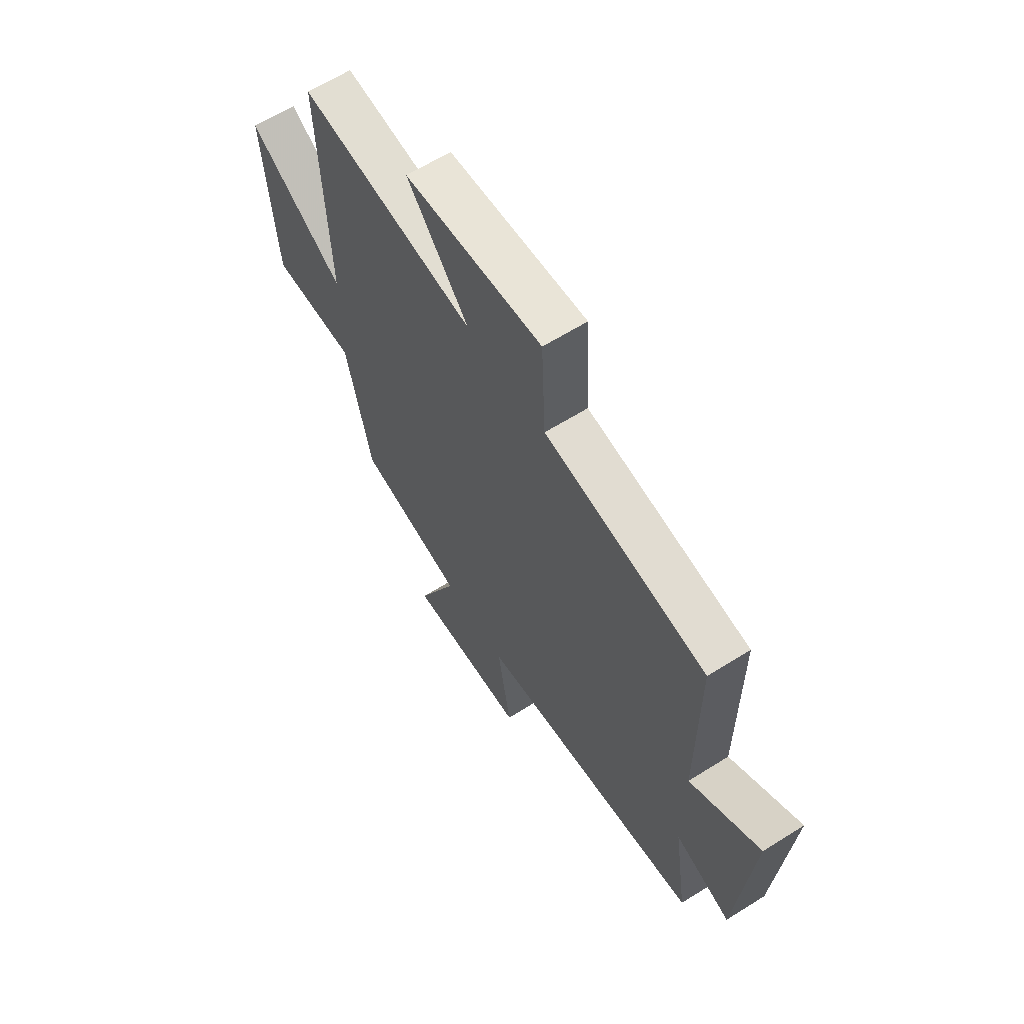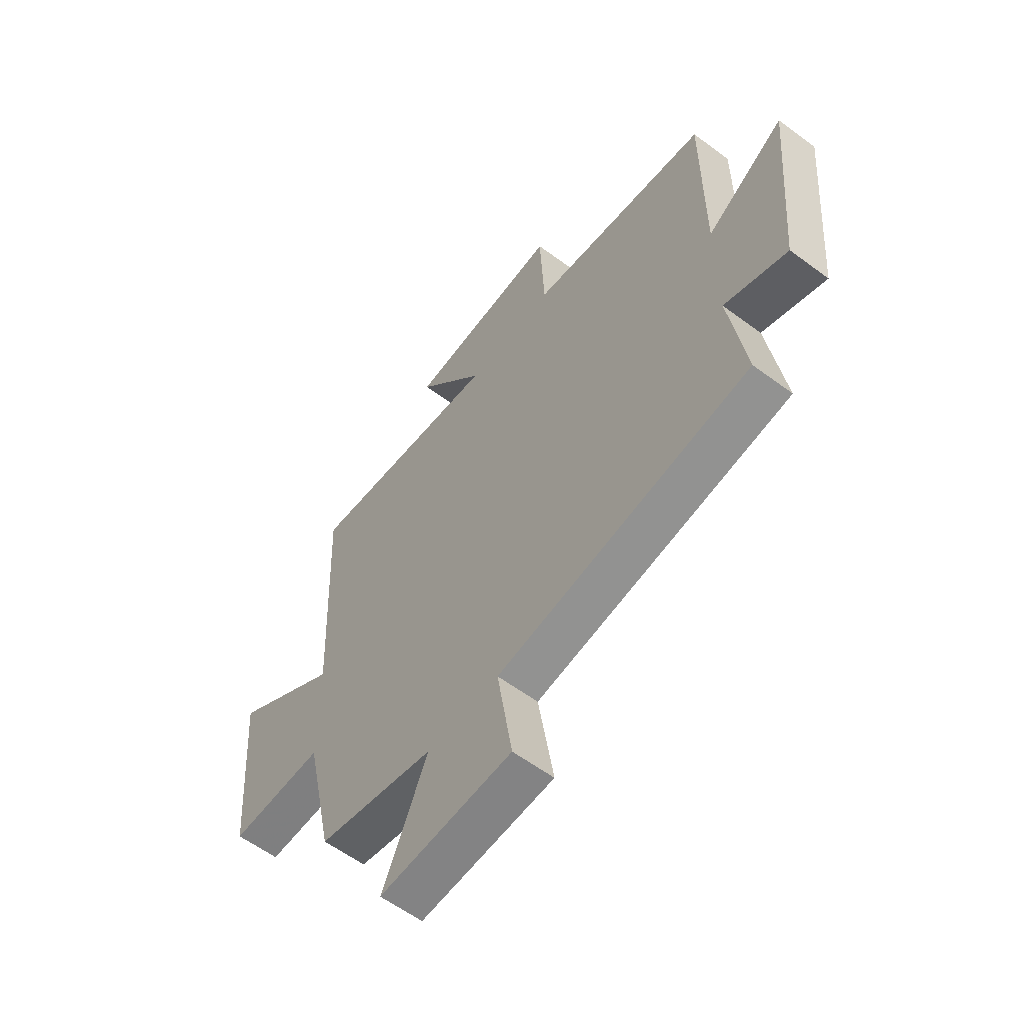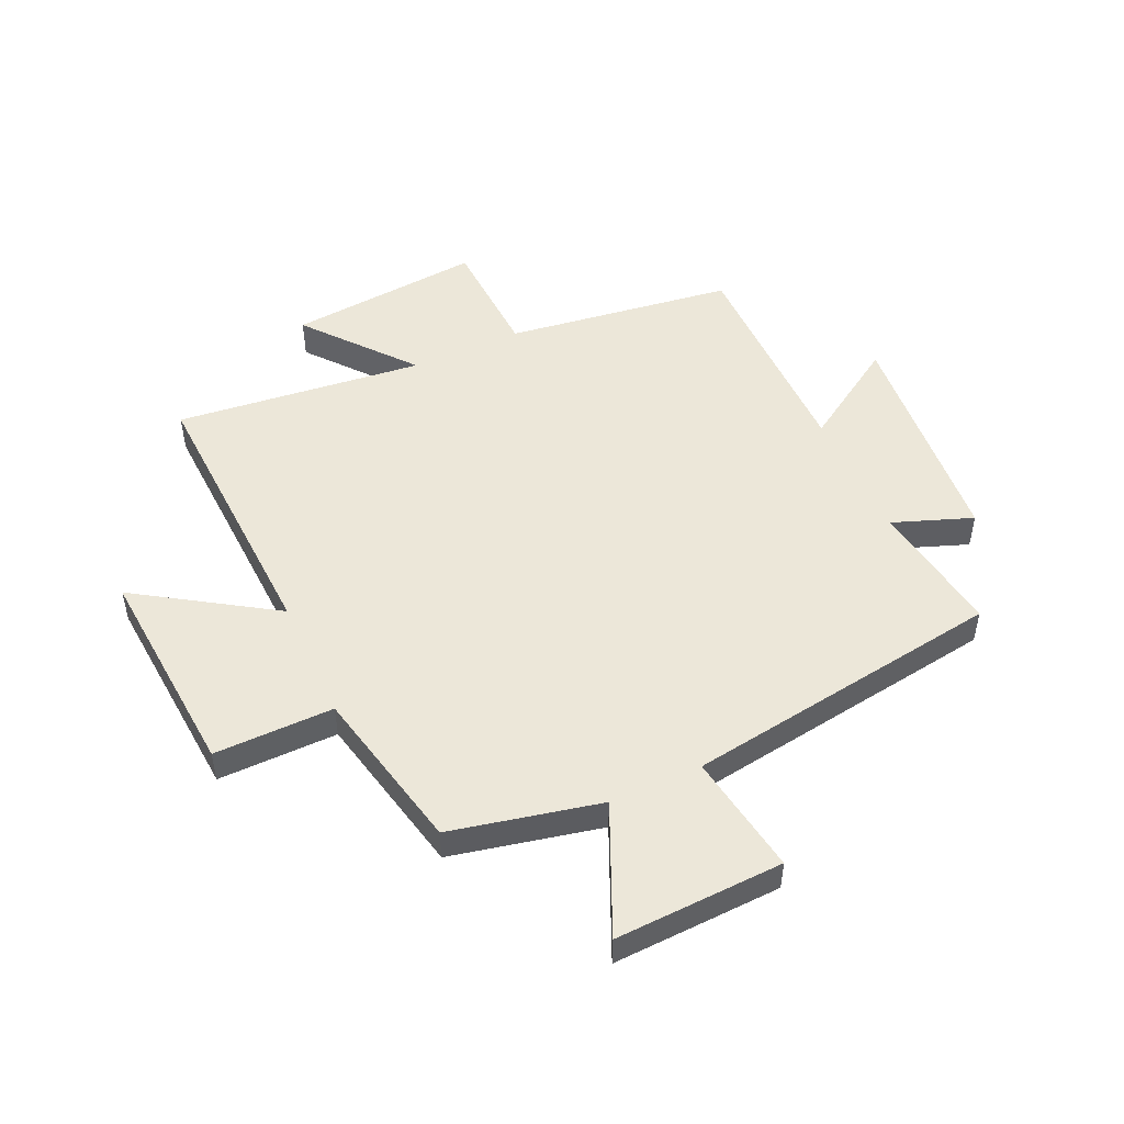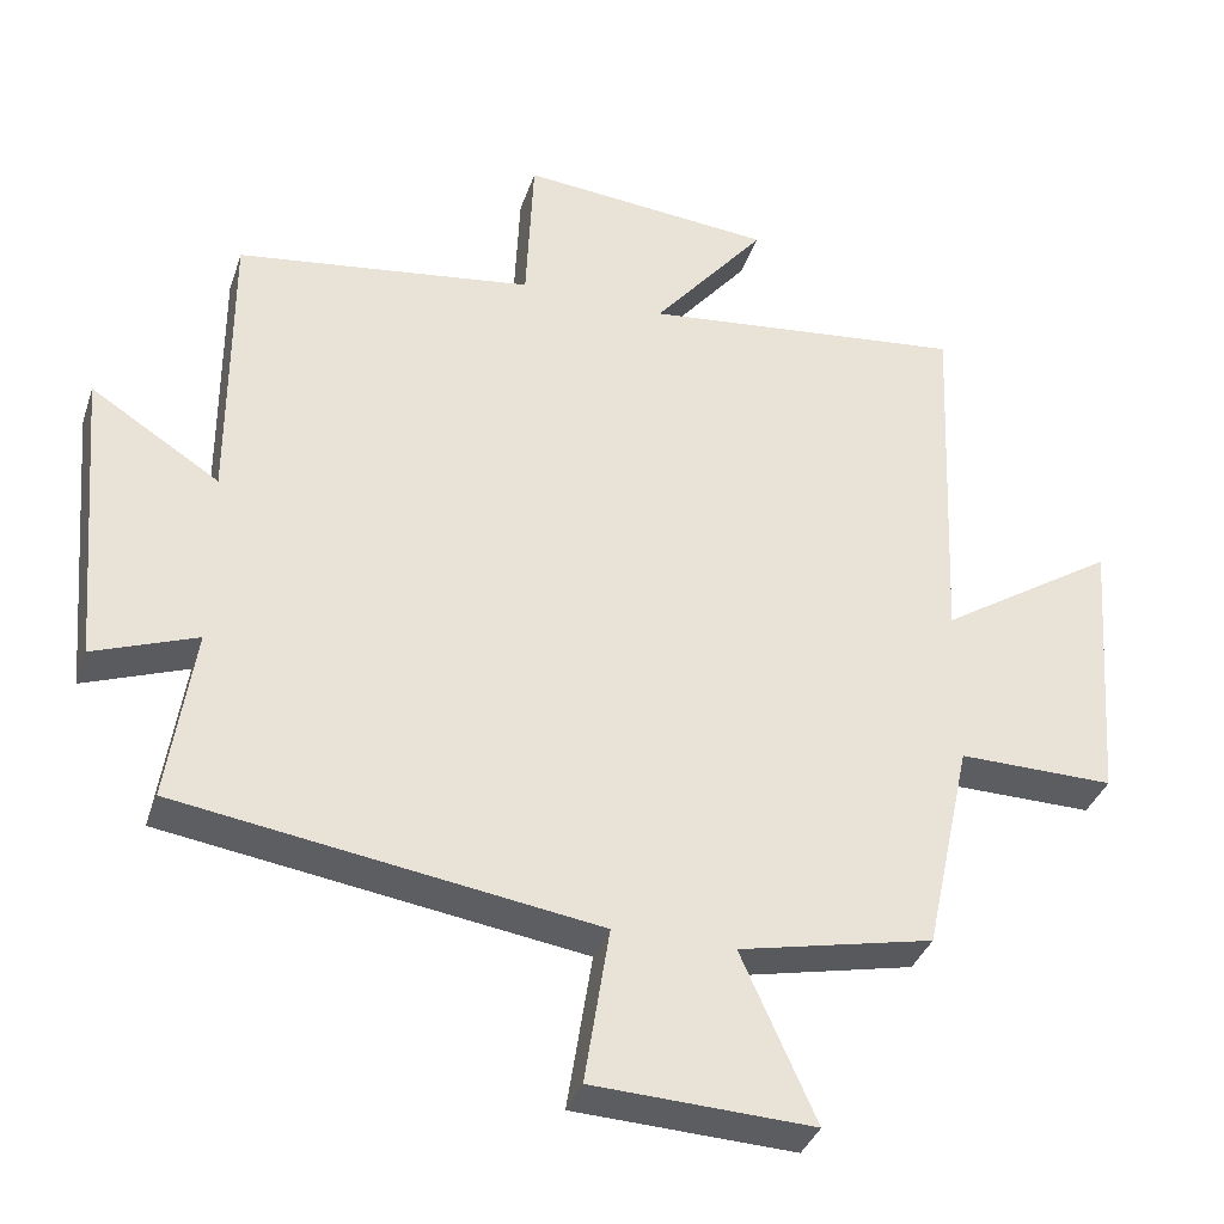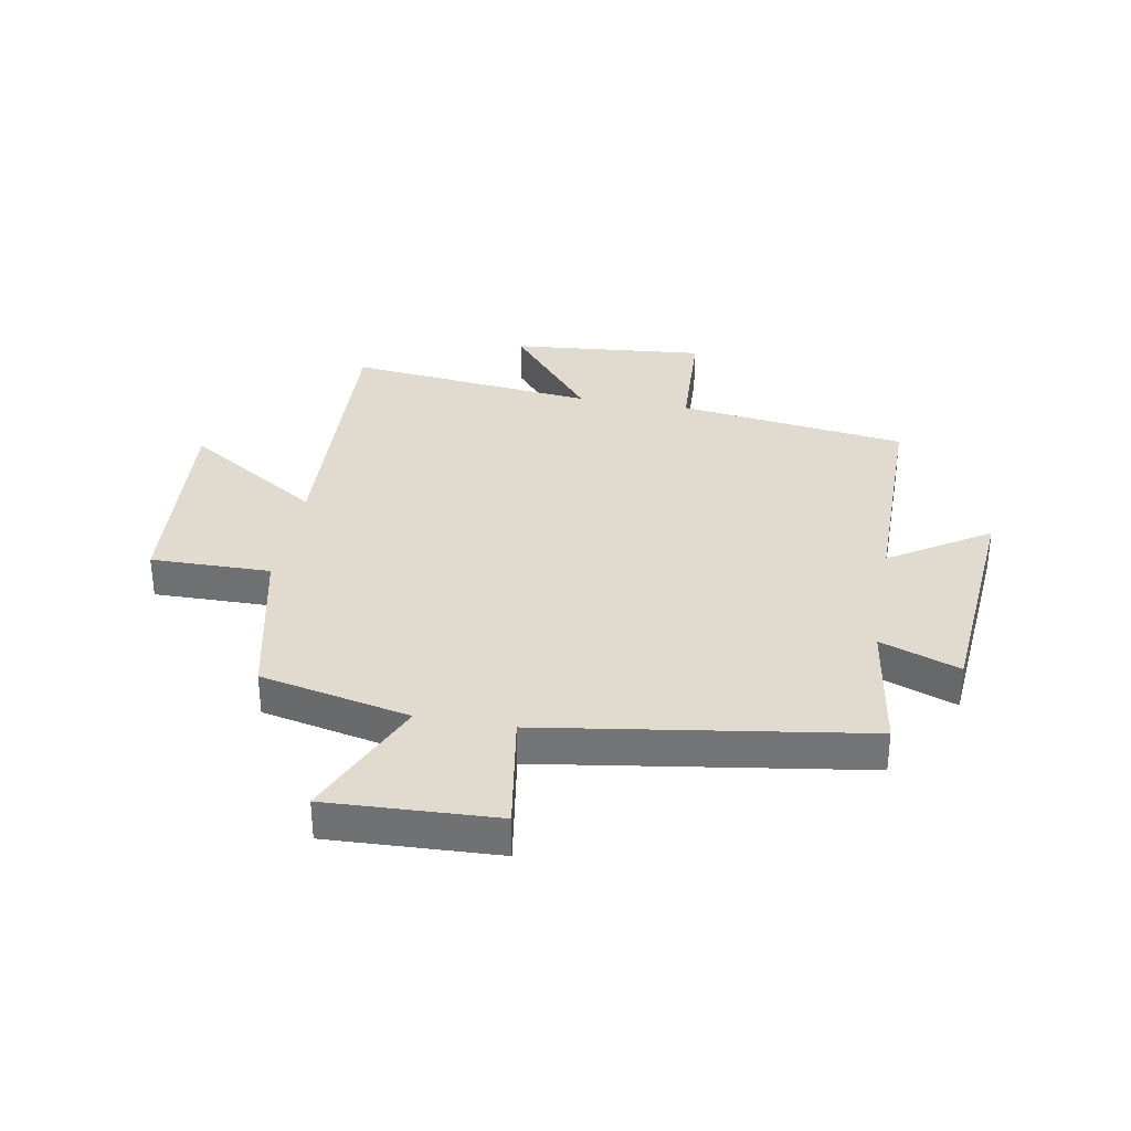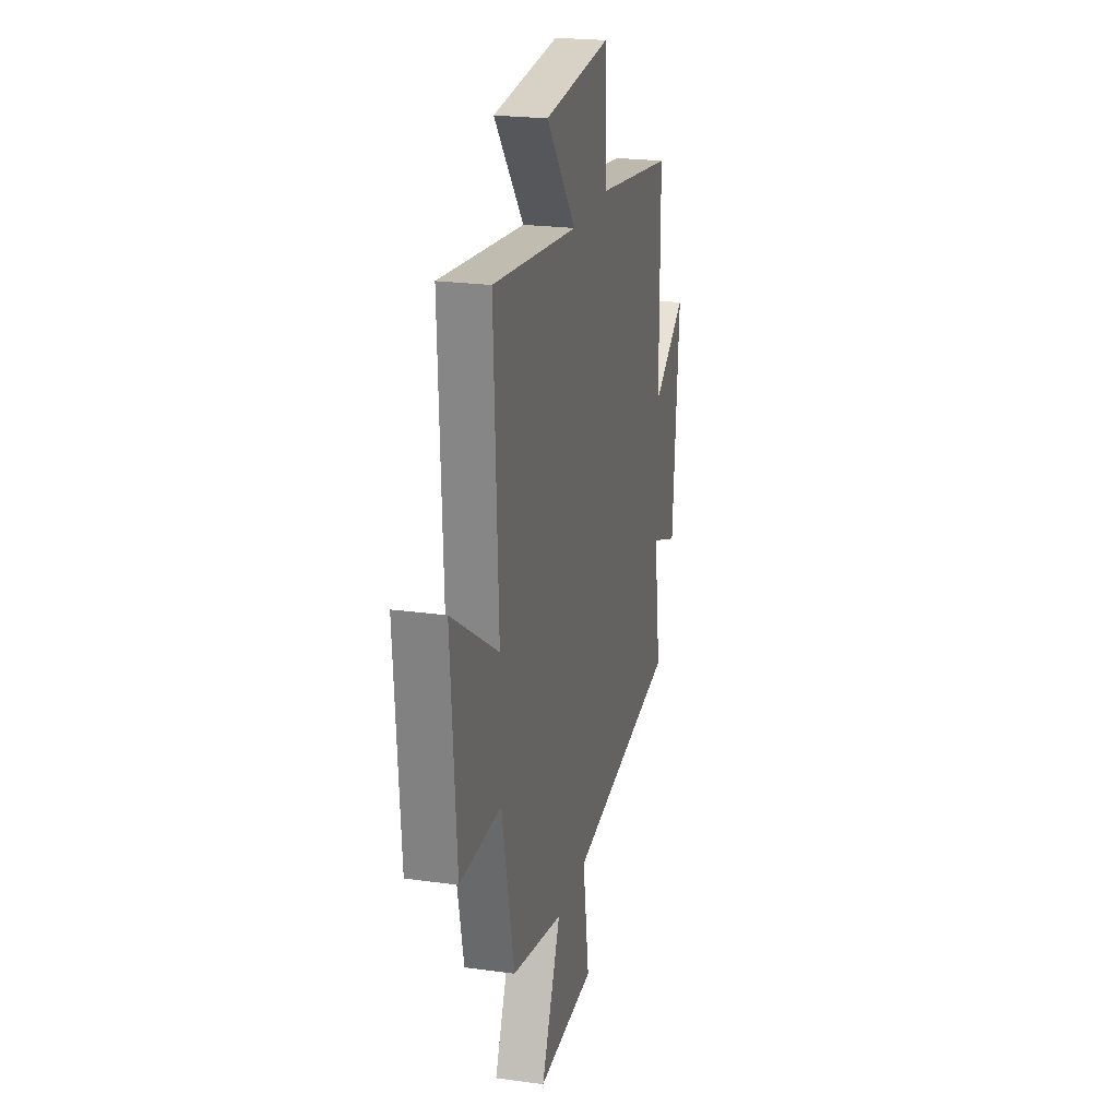
<metadata>
{"format":"obj","ext":"obj","renderer":"f3d","projection":"perspective","resolution":1024,"background":"white","views":[{"elev":63.2,"azim":-122.4,"up":"+Z"},{"elev":-59.2,"azim":-127.4,"up":"+Z"},{"elev":50.1,"azim":155.4,"up":"+Y"},{"elev":-36.1,"azim":-17.6,"up":"+Z"},{"elev":33.7,"azim":-170.0,"up":"+Y"},{"elev":22.6,"azim":103.4,"up":"+Z"}]}
</metadata>
<code>
v 0.438 0.07 -0.443
v 0.179 0.07 -0.5
v 0.278 0.07 -0.722
v -0.014 0.07 -0.71
v 0.019 0.07 -0.5
v -0.535 0.07 -0.418
v -0.5 0.07 -0.184
v -0.637 0.07 -0.235
v -0.671 0.07 0.167
v -0.5 0.07 0.058
v -0.5 0.07 0.445
v -0.105 0.07 0.5
v -0.095 0.07 0.713
v 0.241 0.07 0.683
v 0.091 0.07 0.5
v 0.521 0.07 0.548
v 0.5 0.07 0.061
v 0.735 0.07 0.213
v 0.707 0.07 -0.159
v 0.5 0.07 -0.157
v 0.438 0 -0.443
v 0.179 0 -0.5
v 0.278 0 -0.722
v -0.014 0 -0.71
v 0.019 0 -0.5
v -0.535 0 -0.418
v -0.5 0 -0.184
v -0.637 0 -0.235
v -0.671 0 0.167
v -0.5 0 0.058
v -0.5 0 0.445
v -0.105 0 0.5
v -0.095 0 0.713
v 0.241 0 0.683
v 0.091 0 0.5
v 0.521 0 0.548
v 0.5 0 0.061
v 0.735 0 0.213
v 0.707 0 -0.159
v 0.5 0 -0.157
f 17 18 19 20
f 17 20 1 2
f 15 16 17 2
f 12 13 14 15
f 10 11 12 15
f 10 15 2
f 7 8 9 10
f 7 10 2
f 5 6 7 2
f 2 3 4 5
f 40 39 38 37
f 22 21 40 37
f 22 37 36 35
f 35 34 33 32
f 35 32 31 30
f 22 35 30
f 30 29 28 27
f 22 30 27
f 22 27 26 25
f 25 24 23 22
f 1 21 22 2
f 2 22 23 3
f 3 23 24 4
f 4 24 25 5
f 5 25 26 6
f 6 26 27 7
f 7 27 28 8
f 8 28 29 9
f 9 29 30 10
f 10 30 31 11
f 11 31 32 12
f 12 32 33 13
f 13 33 34 14
f 14 34 35 15
f 15 35 36 16
f 16 36 37 17
f 17 37 38 18
f 18 38 39 19
f 19 39 40 20
f 20 40 21 1

</code>
